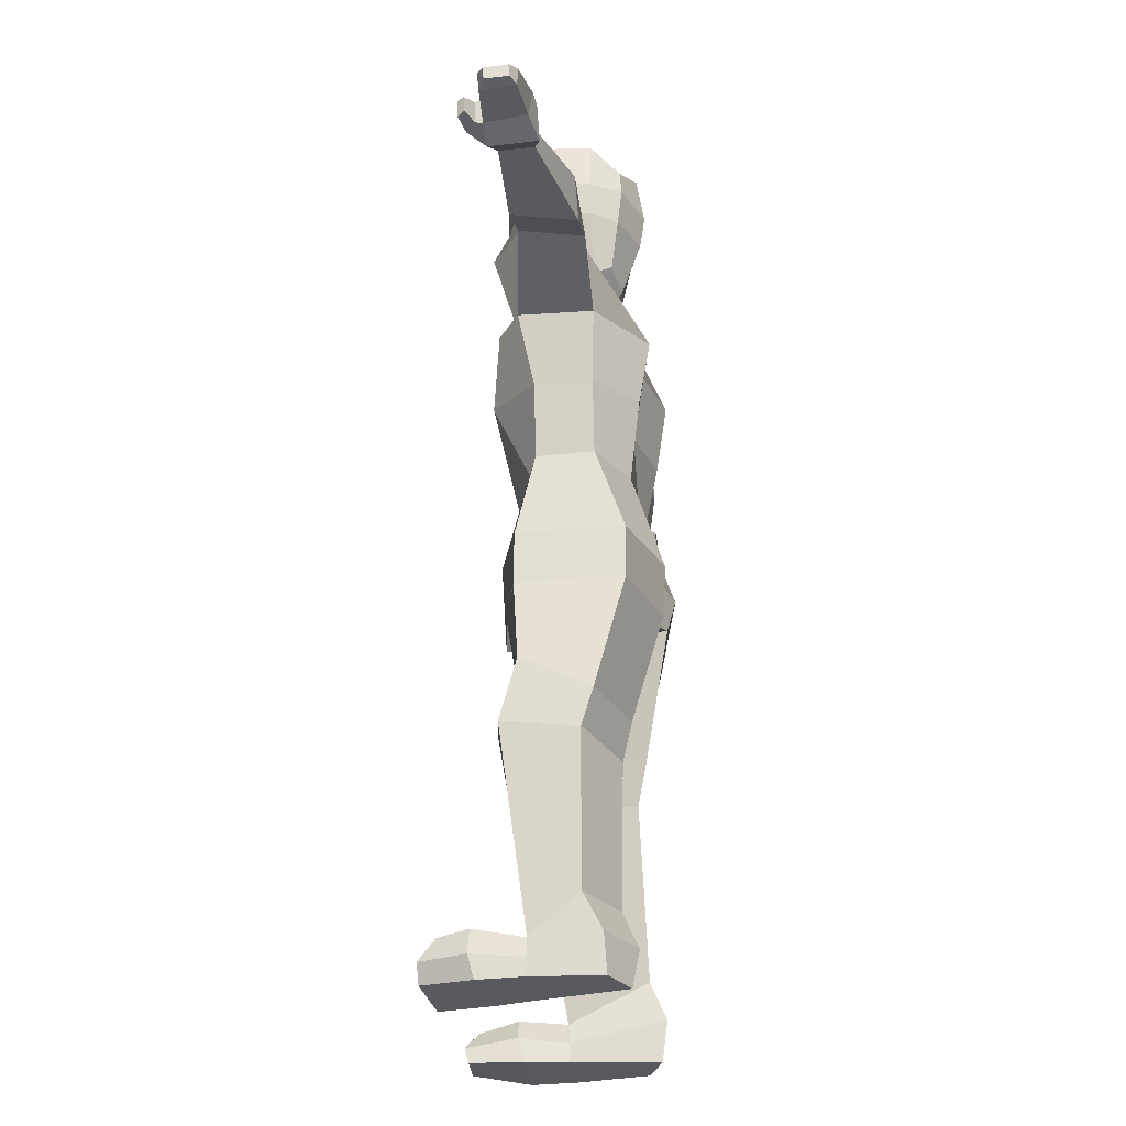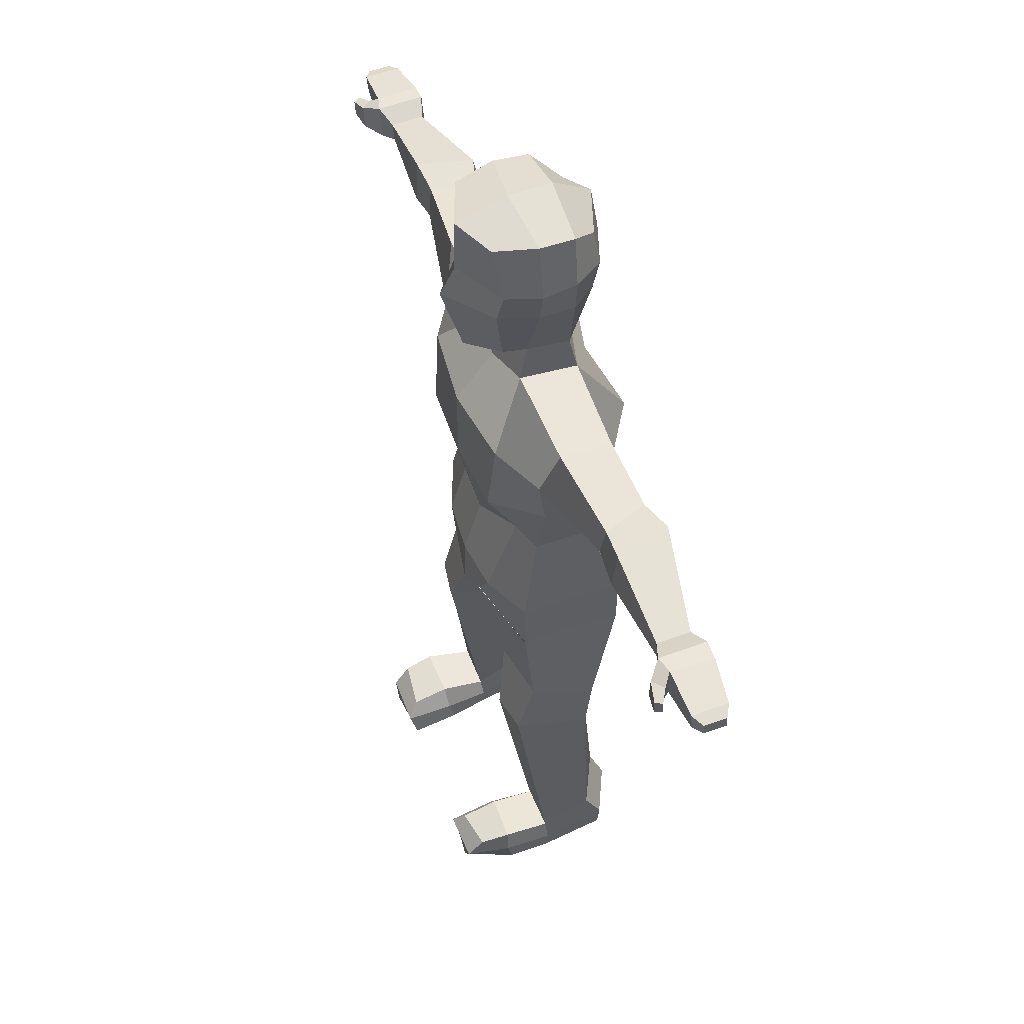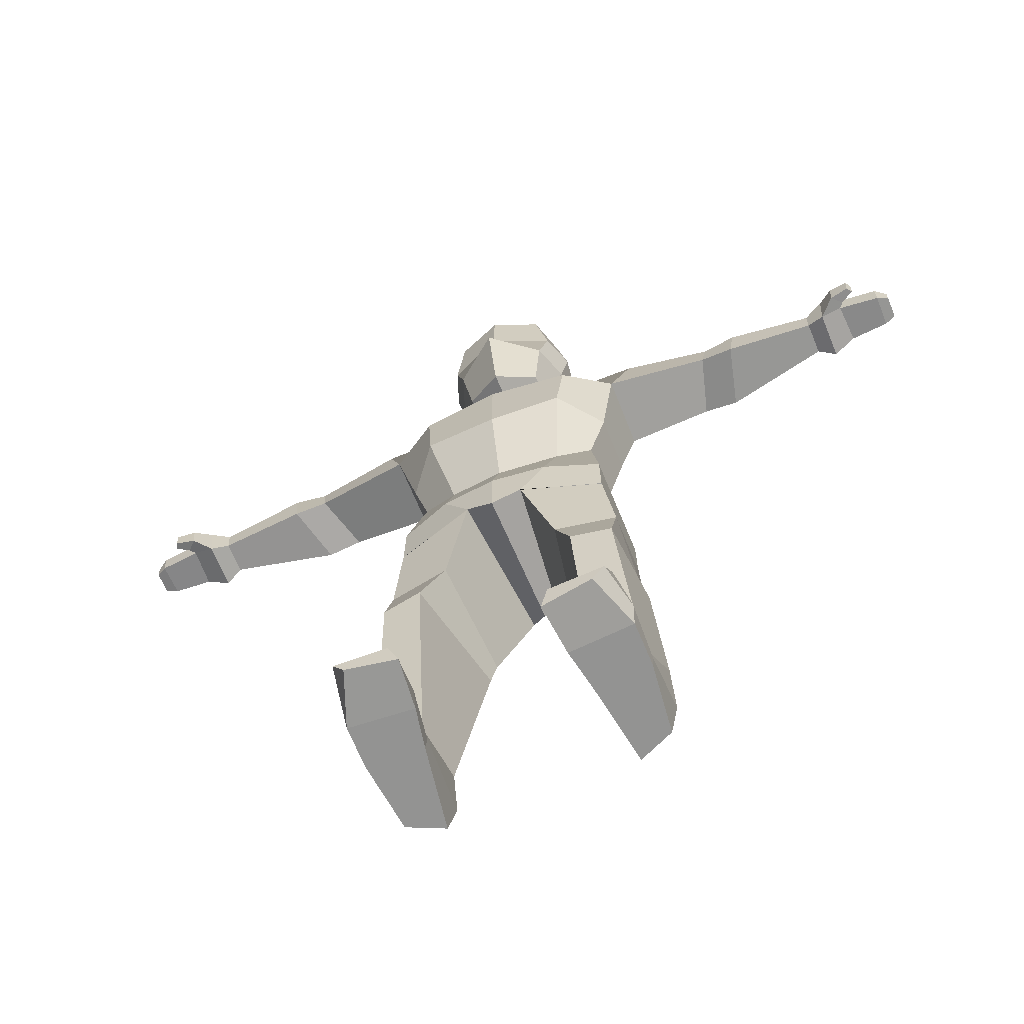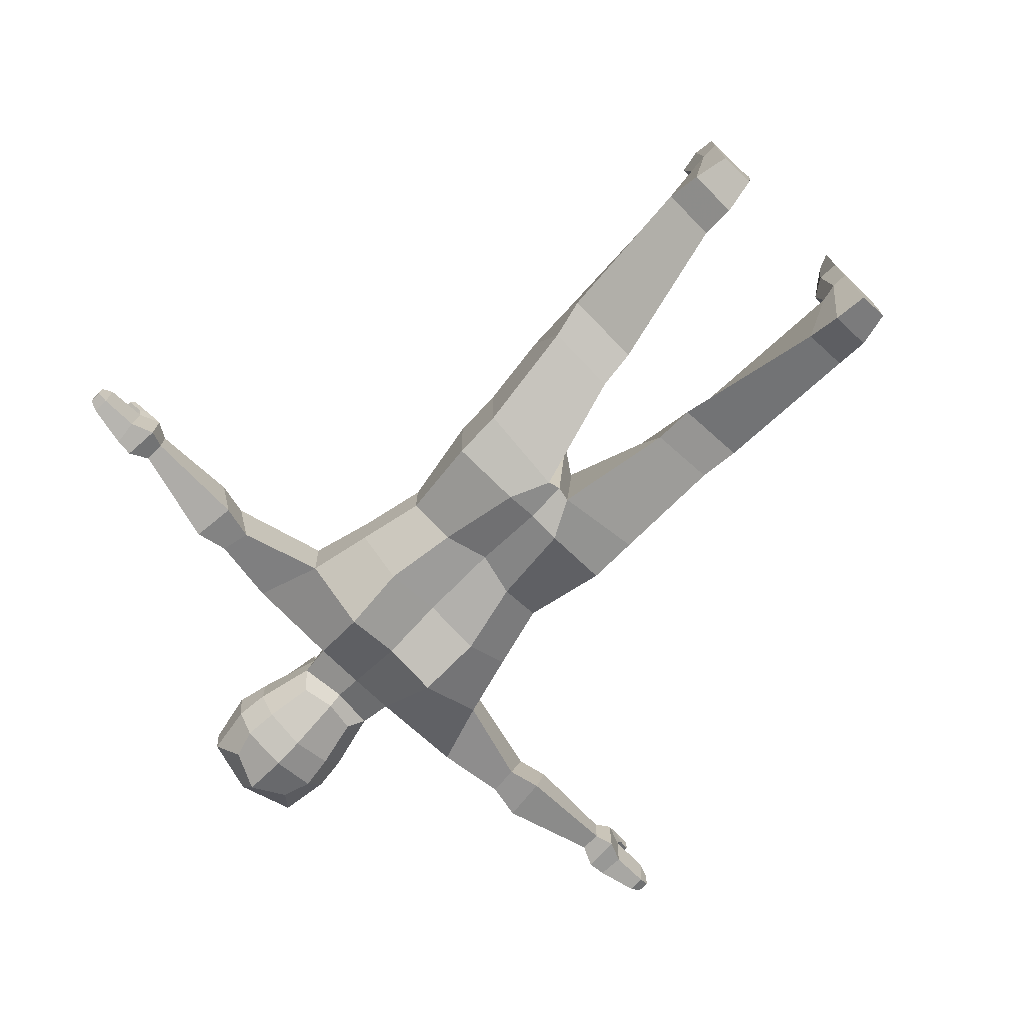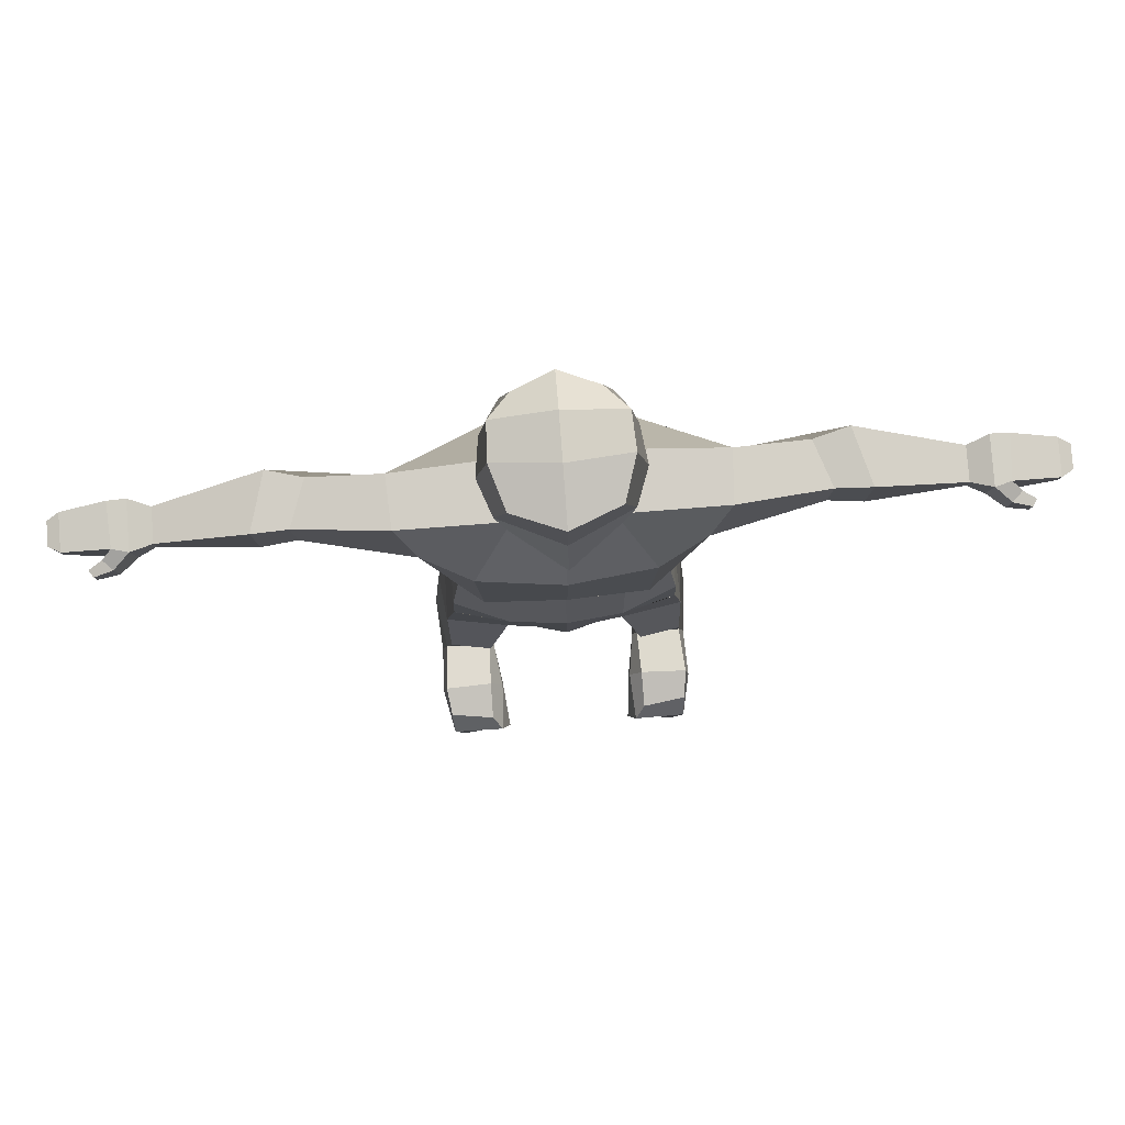
<metadata>
{"format":"obj","ext":"obj","renderer":"f3d","projection":"perspective","resolution":1024,"background":"white","views":[{"elev":-29.9,"azim":99.7,"up":"+Y"},{"elev":52.4,"azim":69.0,"up":"+Y"},{"elev":-66.6,"azim":22.2,"up":"+Y"},{"elev":-73.2,"azim":-44.1,"up":"+Z"},{"elev":79.9,"azim":-4.4,"up":"+Y"}]}
</metadata>
<code>
o Cube
v 0.07401 0.0819 -0.08606
v 0.06671 -0.1426 -0.06678
v 0.09215 0.1247 0.1167
v 0.07856 -0.1643 0.09179
v 0.09254 0.02048 -0.09191
v 0.08511 -0.04714 -0.08243
v 0.1149 0.01951 0.1023
v 0.09604 -0.04714 0.1097
v 0.1141 0.1225 -0.03364
v 0.1173 0.1273 0.03589
v 0.08034 -0.1734 0.04414
v 0.09237 -0.1699 -0.0366
v 0.122 -0.04714 -0.03364
v 0.122 -0.04714 0.03589
v 0.1294 0.02048 -0.03364
v 0.1389 0.02048 0.03589
v 0.08807 -0.2408 0.06002
v 0.1001 -0.2372 -0.05055
v 0.1597 -0.3504 0.1381
v 0.1156 -0.3694 -0.145
v 0.2907 -0.2439 0.05906
v 0.2959 -0.2402 -0.03949
v 0.2524 -0.3762 -0.05825
v 0.2539 -0.3702 0.08538
v 0.1172 -0.6539 0.07957
v 0.09345 -0.6539 -0.102
v 0.1874 -0.6447 -0.04825
v 0.1874 -0.6447 0.0618
v 0.2202 -0.5083 0.05902
v 0.1472 -0.5082 0.1498
v 0.2202 -0.5083 -0.05103
v 0.122 -0.5058 -0.124
v 0.7006 -0.2963 0.04041
v 0.7006 -0.2951 -0.02482
v 0.7006 -0.3384 -0.02779
v 0.7006 -0.3384 0.03743
v 0.4563 -0.3283 0.04683
v 0.4647 -0.2645 0.03968
v 0.434 -0.2627 -0.04841
v 0.4225 -0.3295 -0.07081
v 0.523 -0.3411 0.05161
v 0.5013 -0.2527 -0.0648
v 0.532 -0.255 0.04461
v 0.4912 -0.3449 -0.06982
v 0.7402 -0.2806 0.05506
v 0.7402 -0.2782 -0.03818
v 0.7348 -0.3539 -0.04244
v 0.7348 -0.3539 0.0508
v 0.7713 -0.2828 0.04634
v 0.7758 -0.2819 -0.03781
v 0.7817 -0.3324 -0.03047
v 0.7777 -0.3374 0.0487
v 0.86 -0.2981 0.0433
v 0.86 -0.2969 -0.02745
v 0.8594 -0.3304 -0.0257
v 0.86 -0.3366 0.04007
v 0.7706 -0.2965 0.08097
v 0.7665 -0.3442 0.08032
v 0.7904 -0.2993 0.06158
v 0.7863 -0.3412 0.06093
v 0.807 -0.3079 0.08882
v 0.8055 -0.3409 0.08735
v 0.8151 -0.307 0.07598
v 0.8136 -0.3356 0.07451
v 0.8823 -0.3051 0.02962
v 0.8823 -0.3043 -0.01497
v 0.8823 -0.3294 -0.01701
v 0.8823 -0.3294 0.02759
v 0.7348 -0.2857 0.05506
v 0.7348 -0.2833 -0.03818
v 0.7348 -0.2857 0.05506
v 0.7348 -0.2833 -0.03818
v 0.1085 -0.834 0.1371
v 0.06891 -0.8342 -0.1603
v 0.2123 -0.8248 -0.1081
v 0.2123 -0.8211 0.0957
v 0.0575 -0.9095 0.1387
v 0.02861 -0.916 -0.1491
v 0.2145 -0.9299 -0.108
v 0.2145 -0.9262 0.09585
v 0.0575 -0.9116 0.1387
v 0.2145 -0.9241 0.09585
v 0.2145 -0.9278 -0.108
v 0.1627 -1.62 0.0603
v 0.1655 -1.549 -0.08647
v 0.2555 -1.62 0.05892
v 0.2703 -1.549 -0.0343
v 0.2343 -1.155 -0.05127
v 0.08776 -1.155 -0.09723
v 0.1144 -1.086 0.1047
v 0.2343 -1.086 0.0838
v 0.2505 -1.237 -0.0315
v 0.1539 -1.207 0.1309
v 0.09393 -1.237 -0.08062
v 0.2324 -1.207 0.1172
v 0.1556 -1.693 0.05872
v 0.1819 -1.693 -0.1045
v 0.2661 -1.693 0.06127
v 0.2505 -1.693 -0.07369
v 0.1664 -1.626 0.2227
v 0.2545 -1.611 0.2118
v 0.1305 -1.693 0.2342
v 0.2282 -1.682 0.2454
v 0.2619 -1.601 0.1543
v 0.2656 -1.693 0.1447
v 0.1406 -1.693 0.1359
v 0.1655 -1.608 0.1499
v 0.1536 -1.659 0.05615
v 0.2666 -1.659 0.05683
v 0.266 -1.62 -0.07029
v 0.1699 -1.62 -0.1162
v 0.1471 -1.659 0.245
v 0.2514 -1.649 0.2447
v 0.1407 -1.648 0.1484
v 0.2699 -1.648 0.156
v -0.07401 0.0819 -0.08606
v -0.06671 -0.1426 -0.06678
v -0.09215 0.1247 0.1167
v -0.07856 -0.1643 0.09179
v 0 -0.1575 -0.07784
v 0 0.1213 0.153
v 0 -0.2016 0.1408
v 0 0.1123 -0.1093
v -0.09254 0.02048 -0.09191
v -0.08511 -0.04714 -0.08243
v -0.1149 0.01951 0.1023
v -0.09604 -0.04714 0.1097
v 0 0.01734 -0.1246
v 0 -0.04727 -0.1151
v 0 0.007583 0.1539
v 0 -0.05047 0.1842
v -0.1141 0.1225 -0.03364
v -0.1173 0.1273 0.03589
v -0.08034 -0.1734 0.04414
v -0.09237 -0.1699 -0.0366
v 0 -0.1862 -0.05968
v 0 -0.1978 0.06708
v 0 0.1572 -0.03364
v 0 0.1537 0.05079
v -0.122 -0.04714 -0.03364
v -0.122 -0.04714 0.03589
v -0.1294 0.02048 -0.03364
v -0.1389 0.02048 0.03589
v -0.08807 -0.2408 0.06002
v -0.1001 -0.2372 -0.05055
v 0 -0.2458 -0.07822
v 0 -0.2533 0.08296
v -0.1597 -0.3504 0.1381
v -0.1156 -0.3694 -0.145
v 0 -0.3694 -0.1171
v 0 -0.3547 0.1563
v -0.2907 -0.2439 0.05906
v -0.2959 -0.2402 -0.03949
v -0.2524 -0.3762 -0.05825
v -0.2539 -0.3702 0.08538
v -0.1172 -0.6539 0.07957
v -0.09345 -0.6539 -0.102
v 0 -0.6791 -0.1036
v 0 -0.713 0.1124
v -0.1874 -0.6447 -0.04825
v -0.1874 -0.6447 0.0618
v 0 -0.5082 0.1565
v -0.2202 -0.5083 0.05902
v -0.1472 -0.5082 0.1498
v -0.2202 -0.5083 -0.05103
v -0.122 -0.5058 -0.124
v 0 -0.5058 -0.09597
v -0.7006 -0.2963 0.04041
v -0.7006 -0.2951 -0.02482
v -0.7006 -0.3384 -0.02779
v -0.7006 -0.3384 0.03743
v -0.4563 -0.3283 0.04683
v -0.4647 -0.2645 0.03968
v -0.434 -0.2627 -0.04841
v -0.4225 -0.3295 -0.07081
v -0.523 -0.3411 0.05161
v -0.5013 -0.2527 -0.0648
v -0.532 -0.255 0.04461
v -0.4912 -0.3449 -0.06982
v -0.7402 -0.2806 0.05506
v -0.7402 -0.2782 -0.03818
v -0.7348 -0.3539 -0.04244
v -0.7348 -0.3539 0.0508
v -0.7713 -0.2828 0.04634
v -0.7758 -0.2819 -0.03781
v -0.7817 -0.3324 -0.03047
v -0.7777 -0.3374 0.0487
v -0.86 -0.2981 0.0433
v -0.86 -0.2969 -0.02745
v -0.8594 -0.3304 -0.0257
v -0.86 -0.3366 0.04007
v -0.7706 -0.2965 0.08097
v -0.7665 -0.3442 0.08032
v -0.7904 -0.2993 0.06158
v -0.7863 -0.3412 0.06093
v -0.807 -0.3079 0.08882
v -0.8055 -0.3409 0.08735
v -0.8151 -0.307 0.07598
v -0.8136 -0.3356 0.07451
v -0.8823 -0.3051 0.02962
v -0.8823 -0.3043 -0.01497
v -0.8823 -0.3294 -0.01701
v -0.8823 -0.3294 0.02759
v -0.7348 -0.2857 0.05506
v -0.7348 -0.2833 -0.03818
v -0.7348 -0.2857 0.05506
v -0.7348 -0.2833 -0.03818
v -0.1085 -0.834 0.1371
v -0.06891 -0.8342 -0.1603
v 0 -0.8342 -0.1452
v 0 -0.834 0.1484
v -0.2123 -0.8248 -0.1081
v -0.2123 -0.8211 0.0957
v -0.0575 -0.9095 0.1387
v -0.02861 -0.916 -0.1491
v 0 -0.9209 -0.136
v 0 -0.9495 0.1485
v -0.2145 -0.9299 -0.108
v -0.2145 -0.9262 0.09585
v -0.0575 -0.9116 0.1387
v -0.2145 -0.9241 0.09585
v -0.2145 -0.9278 -0.108
v -0.1627 -1.62 0.0603
v -0.1655 -1.549 -0.08647
v -0.2555 -1.62 0.05892
v -0.2703 -1.549 -0.0343
v -0.2343 -1.155 -0.05127
v -0.08776 -1.155 -0.09723
v -0.1144 -1.086 0.1047
v -0.2343 -1.086 0.0838
v -0.2505 -1.237 -0.0315
v -0.1539 -1.207 0.1309
v -0.09393 -1.237 -0.08062
v -0.2324 -1.207 0.1172
v -0.1556 -1.693 0.05872
v -0.1819 -1.693 -0.1045
v -0.2661 -1.693 0.06127
v -0.2505 -1.693 -0.07369
v -0.1664 -1.626 0.2227
v -0.2545 -1.611 0.2118
v -0.1305 -1.693 0.2342
v -0.2282 -1.682 0.2454
v -0.2619 -1.601 0.1543
v -0.2656 -1.693 0.1447
v -0.1406 -1.693 0.1359
v -0.1655 -1.608 0.1499
v -0.1536 -1.659 0.05615
v -0.2666 -1.659 0.05683
v -0.266 -1.62 -0.07029
v -0.1699 -1.62 -0.1162
v -0.1471 -1.659 0.245
v -0.2514 -1.649 0.2447
v -0.1407 -1.648 0.1484
v -0.2699 -1.648 0.156
f 137 11 4 122
f 16 10 3 7
f 128 123 1 5
f 7 3 121 130
f 10 139 121 3
f 4 8 131 122
f 8 7 130 131
f 120 129 6 2
f 129 128 5 6
f 11 14 8 4
f 14 16 7 8
f 6 5 15 13
f 13 15 16 14
f 2 6 13 12
f 12 13 14 11
f 1 123 138 9
f 9 138 139 10
f 5 1 9 15
f 15 9 10 16
f 120 2 12 136
f 136 12 18 146
f 146 18 20 150
f 12 11 17 18
f 11 137 147 17
f 32 31 27 26
f 20 18 22 23
f 17 147 151 19
f 43 41 36 33
f 17 19 24 21
f 18 17 21 22
f 30 162 159 25
f 27 28 76 75
f 28 25 73 76
f 29 30 25 28
f 167 32 26 158
f 31 29 28 27
f 23 24 29 31
f 150 20 32 167
f 24 19 30 29
f 19 151 162 30
f 20 23 31 32
f 35 34 46 47
f 44 42 34 35
f 41 44 35 36
f 42 43 33 34
f 22 21 38 39
f 24 23 40 37
f 23 22 39 40
f 21 24 37 38
f 39 38 43 42
f 37 40 44 41
f 40 39 42 44
f 38 37 41 43
f 48 47 51 52
f 36 35 47 48
f 34 33 45 46
f 33 36 48 45
f 52 51 55 56
f 46 45 49 50
f 48 52 60 58
f 47 46 50 51
f 53 56 68 65
f 50 49 53 54
f 49 52 56 53
f 51 50 54 55
f 58 60 64 62
f 52 49 59 60
f 45 48 58 57
f 49 45 57 59
f 61 62 64 63
f 57 58 62 61
f 59 57 61 63
f 60 59 63 64
f 66 65 68 67
f 55 54 66 67
f 56 55 67 68
f 54 53 65 66
f 210 74 78 216
f 75 76 80 79
f 158 26 74 210
f 26 27 75 74
f 25 159 211 73
f 216 78 77 217
f 79 80 82 83
f 74 75 79 78
f 73 211 217 77
f 76 73 77 80
f 94 92 87 85
f 77 78 81
f 78 79 83
f 80 77 81 82
f 115 104 101 113
f 95 93 84 86
f 93 94 85 84
f 92 95 86 87
f 83 82 91 88
f 81 78 89 90
f 82 81 90 91
f 78 83 88 89
f 88 91 95 92
f 90 89 94 93
f 91 90 93 95
f 89 88 92 94
f 96 97 99 98
f 110 109 98 99
f 111 110 99 97
f 108 111 97 96
f 113 112 102 103
f 106 105 103 102
f 104 107 100 101
f 114 106 102 112
f 108 96 106 114
f 86 84 107 104
f 96 98 105 106
f 109 86 104 115
f 98 109 115 105
f 84 108 114 107
f 107 114 112 100
f 101 100 112 113
f 84 85 111 108
f 85 87 110 111
f 87 86 109 110
f 105 115 113 103
f 137 122 119 134
f 143 126 118 133
f 128 124 116 123
f 126 130 121 118
f 133 118 121 139
f 119 122 131 127
f 127 131 130 126
f 120 117 125 129
f 129 125 124 128
f 134 119 127 141
f 141 127 126 143
f 125 140 142 124
f 140 141 143 142
f 117 135 140 125
f 135 134 141 140
f 116 132 138 123
f 132 133 139 138
f 124 142 132 116
f 142 143 133 132
f 120 136 135 117
f 136 146 145 135
f 146 150 149 145
f 135 145 144 134
f 134 144 147 137
f 166 157 160 165
f 149 154 153 145
f 144 148 151 147
f 178 168 171 176
f 144 152 155 148
f 145 153 152 144
f 164 156 159 162
f 160 212 213 161
f 161 213 208 156
f 163 161 156 164
f 167 158 157 166
f 165 160 161 163
f 154 165 163 155
f 150 167 166 149
f 155 163 164 148
f 148 164 162 151
f 149 166 165 154
f 170 182 181 169
f 179 170 169 177
f 176 171 170 179
f 177 169 168 178
f 153 174 173 152
f 155 172 175 154
f 154 175 174 153
f 152 173 172 155
f 174 177 178 173
f 172 176 179 175
f 175 179 177 174
f 173 178 176 172
f 183 187 186 182
f 171 183 182 170
f 169 181 180 168
f 168 180 183 171
f 187 191 190 186
f 181 185 184 180
f 183 193 195 187
f 182 186 185 181
f 188 200 203 191
f 185 189 188 184
f 184 188 191 187
f 186 190 189 185
f 193 197 199 195
f 187 195 194 184
f 180 192 193 183
f 184 194 192 180
f 196 198 199 197
f 192 196 197 193
f 194 198 196 192
f 195 199 198 194
f 201 202 203 200
f 190 202 201 189
f 191 203 202 190
f 189 201 200 188
f 210 216 215 209
f 212 218 219 213
f 158 210 209 157
f 157 209 212 160
f 156 208 211 159
f 216 217 214 215
f 218 222 221 219
f 209 215 218 212
f 208 214 217 211
f 213 219 214 208
f 233 224 226 231
f 214 220 215
f 215 222 218
f 219 221 220 214
f 254 252 240 243
f 234 225 223 232
f 232 223 224 233
f 231 226 225 234
f 222 227 230 221
f 220 229 228 215
f 221 230 229 220
f 215 228 227 222
f 227 231 234 230
f 229 232 233 228
f 230 234 232 229
f 228 233 231 227
f 235 237 238 236
f 249 238 237 248
f 250 236 238 249
f 247 235 236 250
f 252 242 241 251
f 245 241 242 244
f 243 240 239 246
f 253 251 241 245
f 247 253 245 235
f 225 243 246 223
f 235 245 244 237
f 248 254 243 225
f 237 244 254 248
f 223 246 253 247
f 246 239 251 253
f 240 252 251 239
f 223 247 250 224
f 224 250 249 226
f 226 249 248 225
f 244 242 252 254
l 71 69
l 70 72
l 206 204
l 205 207

</code>
